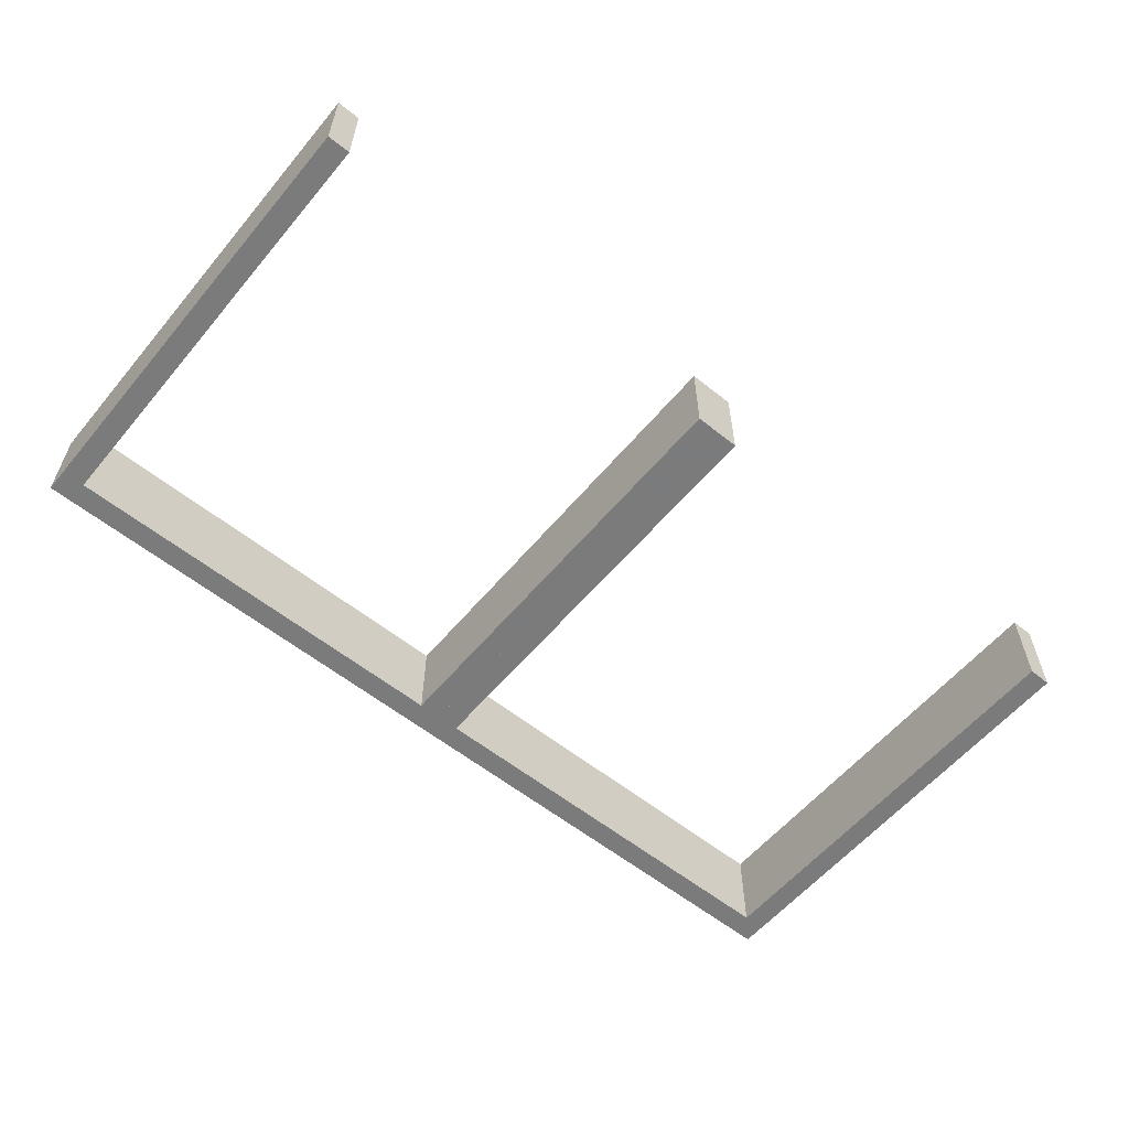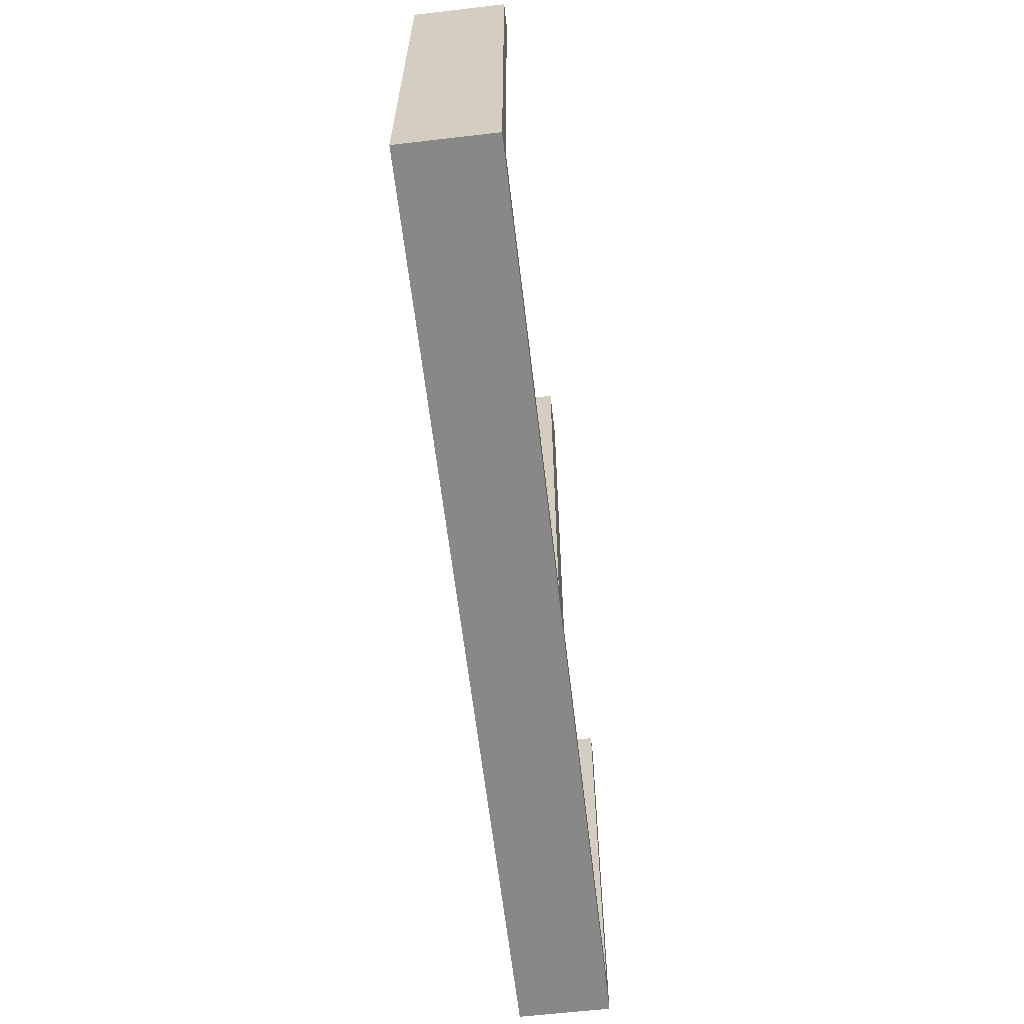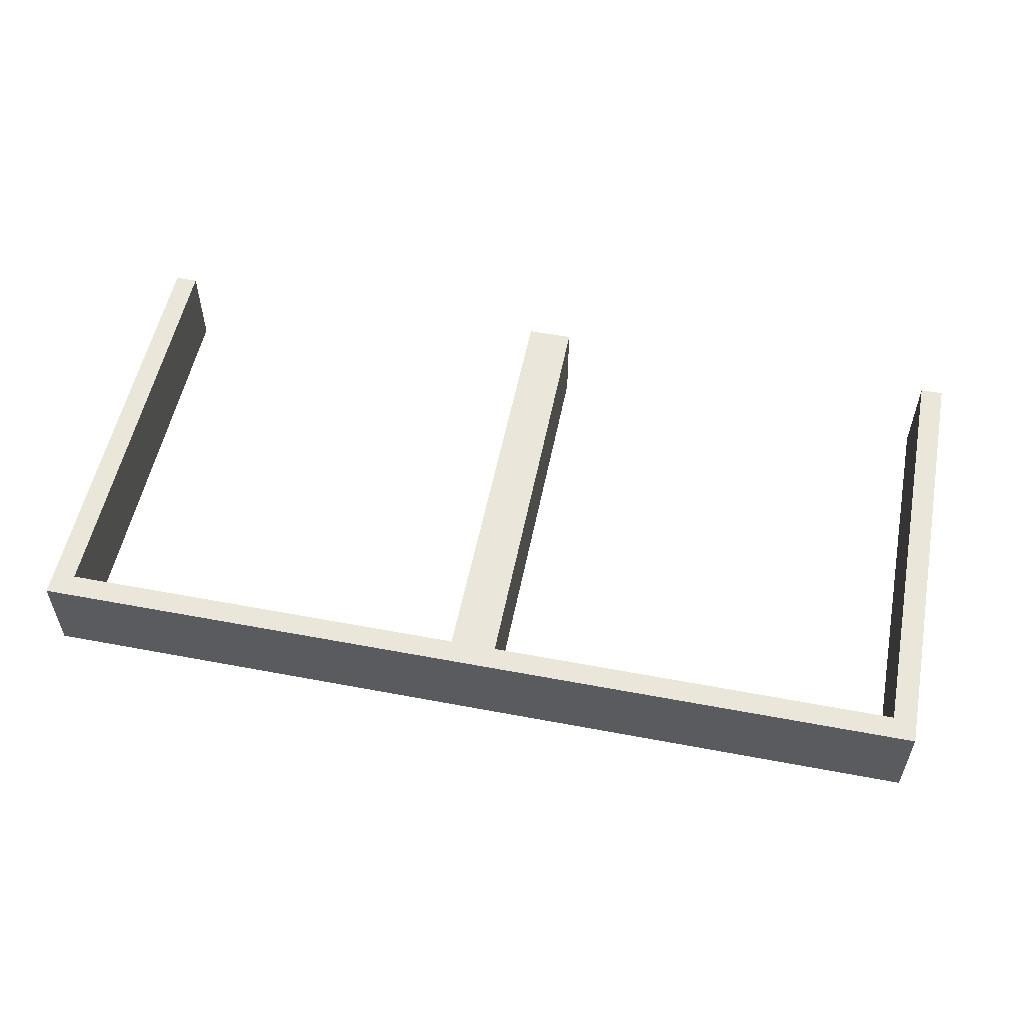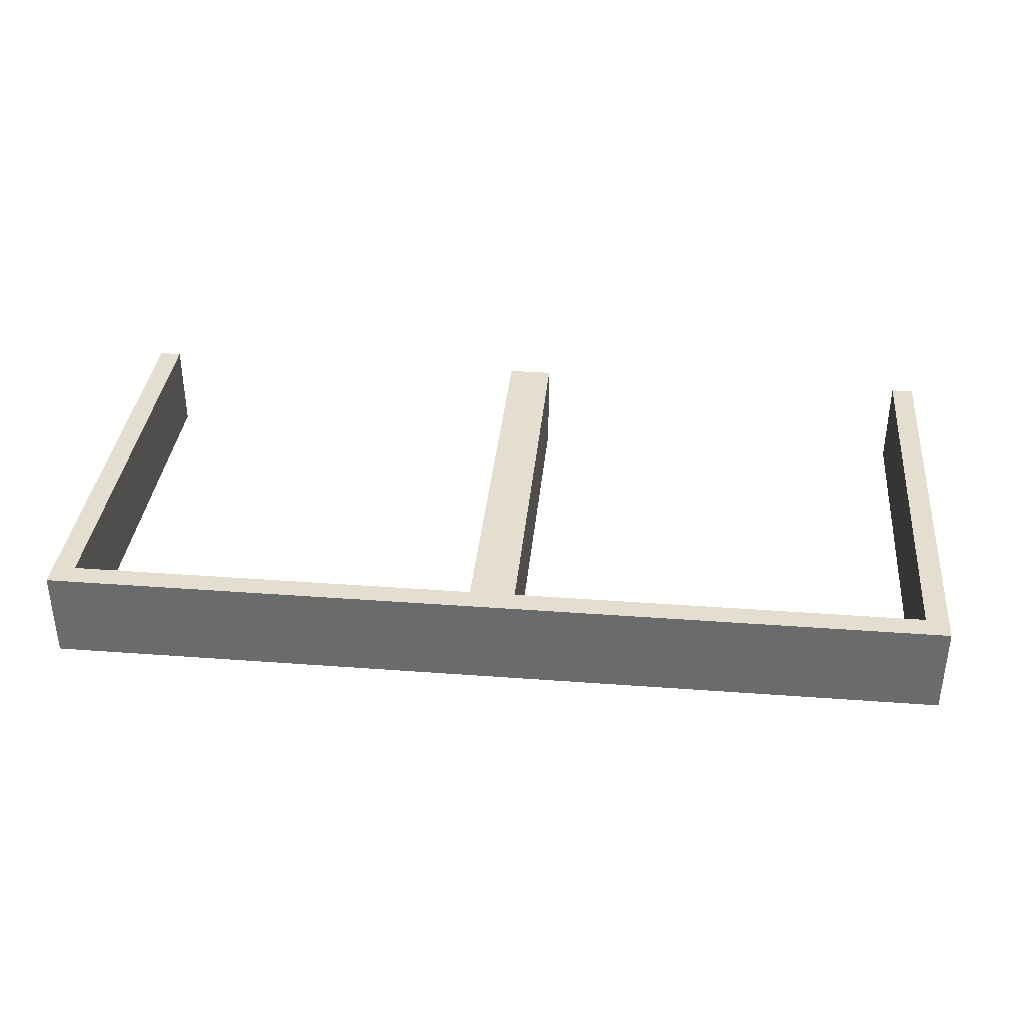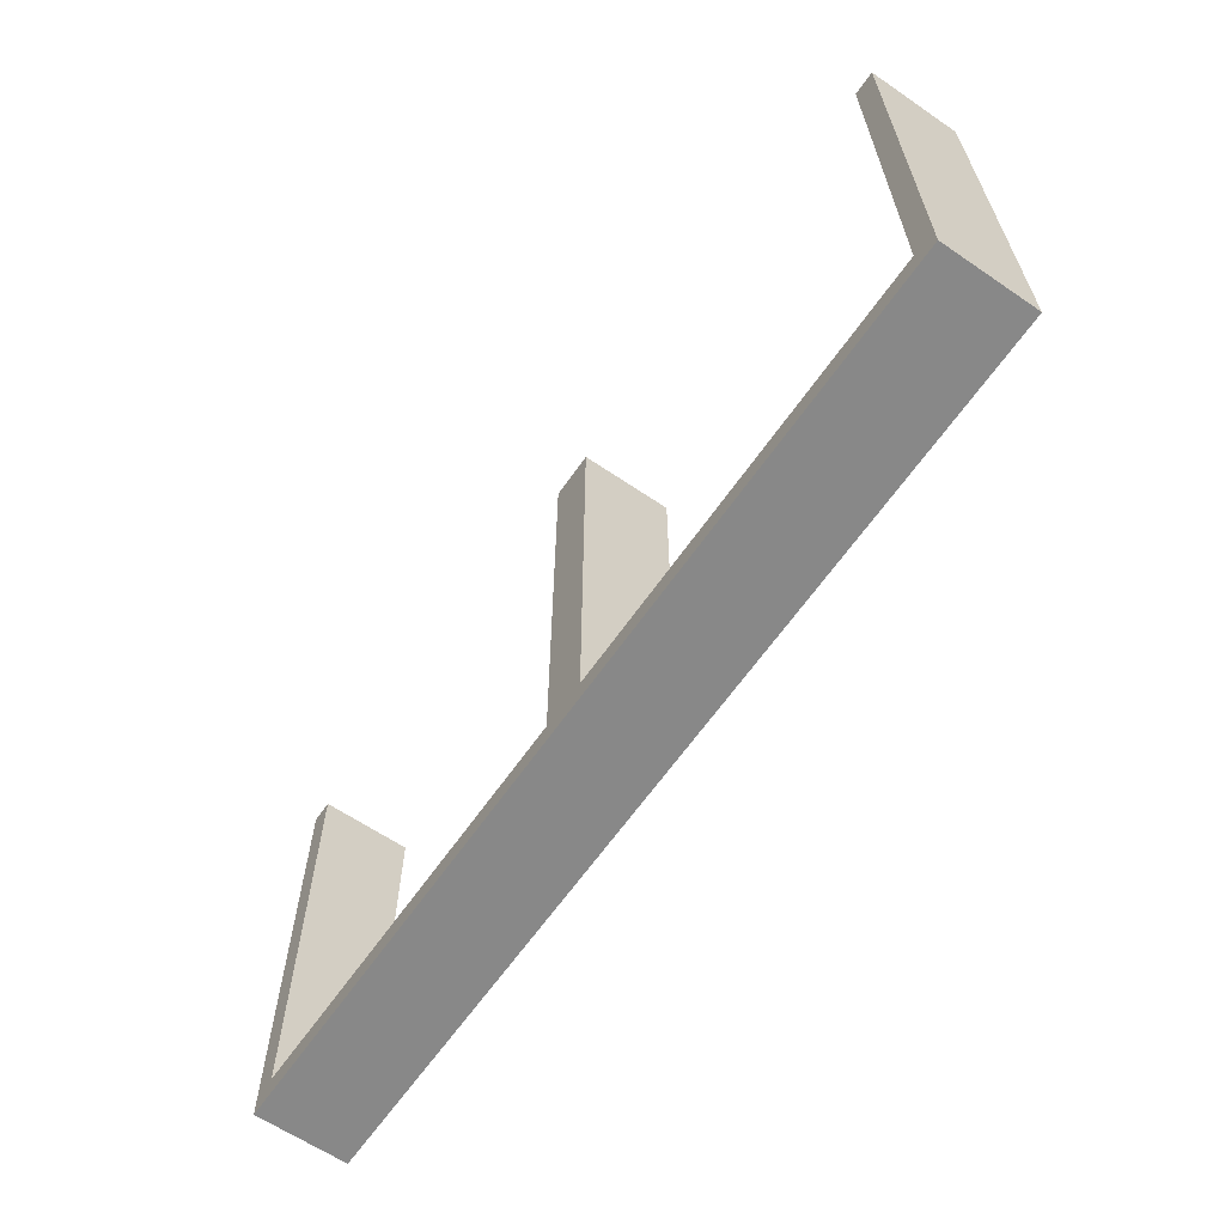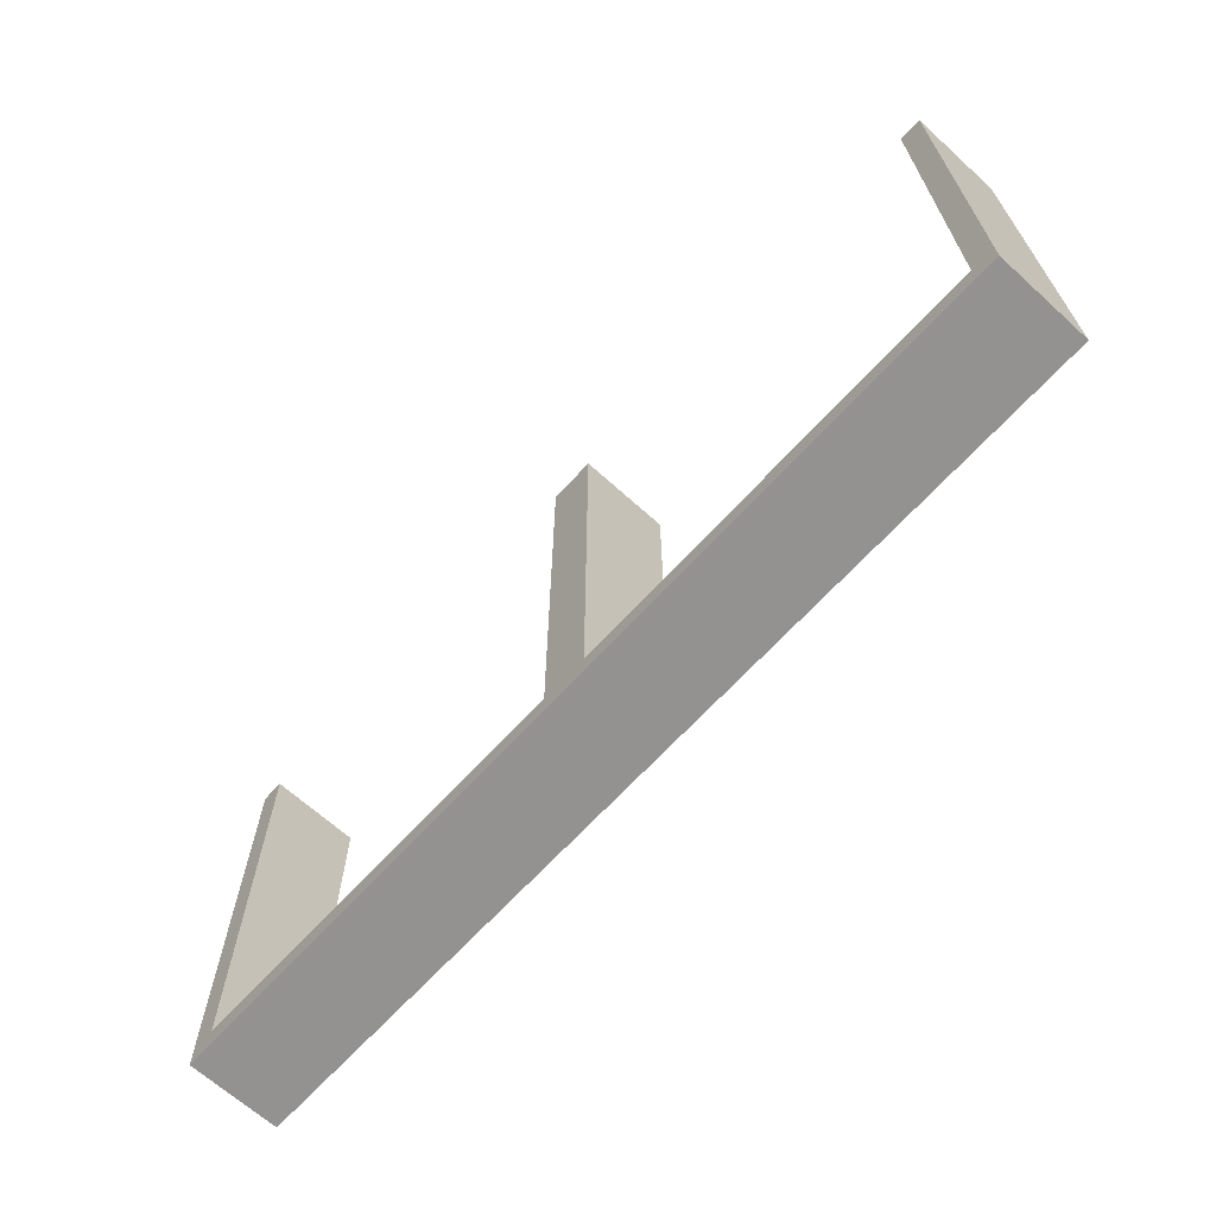
<metadata>
{"format":"obj","ext":"obj","renderer":"f3d","projection":"perspective","resolution":1024,"background":"white","views":[{"elev":-58.4,"azim":-39.6,"up":"+Y"},{"elev":-62.9,"azim":-83.3,"up":"+Z"},{"elev":54.7,"azim":-168.7,"up":"+Y"},{"elev":35.8,"azim":-174.4,"up":"+Y"},{"elev":-62.9,"azim":-124.6,"up":"+Z"},{"elev":-66.4,"azim":-132.3,"up":"+Z"}]}
</metadata>
<code>
v 0 0.3 0
v 0 0.3 0.5
v 0 0.2 0
v 0 0.2 0.5
v 0.475 0.3 0.5
v 0.475 0.3 0.025
v 0.475 0.2 0.5
v 0.475 0.2 0.025
v 0.025 0.3 0.5
v 0.025 0.3 0.025
v 0.025 0.2 0.5
v 0.025 0.2 0.025
v -0.5 0.3 0
v -0.5 0.3 0.5
v -0.5 0.2 0
v -0.5 0.2 0.5
v 0.5 0.3 0
v 0.5 0.3 0.5
v 0.5 0.2 0
v 0.5 0.2 0.5
v -0.025 0.3 0.5
v -0.025 0.3 0.025
v -0.025 0.2 0.5
v -0.025 0.2 0.025
v -0.475 0.3 0.5
v -0.475 0.3 0.025
v -0.475 0.2 0.5
v -0.475 0.2 0.025
f 1 13 15
f 26 22 24
f 27 28 16
f 24 15 28
f 24 23 4
f 15 24 3
f 25 14 26
f 22 26 13
f 22 1 2
f 13 1 22
f 2 1 3
f 13 14 16
f 25 26 28
f 22 21 23
f 21 2 4
f 14 25 27
f 1 15 3
f 26 24 28
f 28 15 16
f 24 4 3
f 14 13 26
f 22 2 21
f 2 3 4
f 13 16 15
f 25 28 27
f 22 23 24
f 21 4 23
f 14 27 16
f 1 17 19
f 6 10 12
f 7 8 20
f 12 19 8
f 12 11 4
f 19 12 3
f 5 18 6
f 10 6 17
f 10 1 2
f 17 1 10
f 2 1 3
f 17 18 20
f 5 6 8
f 10 9 11
f 9 2 4
f 18 5 7
f 1 19 3
f 6 12 8
f 8 19 20
f 12 4 3
f 18 17 6
f 10 2 9
f 2 3 4
f 17 20 19
f 5 8 7
f 10 11 12
f 9 4 11
f 18 7 20

</code>
